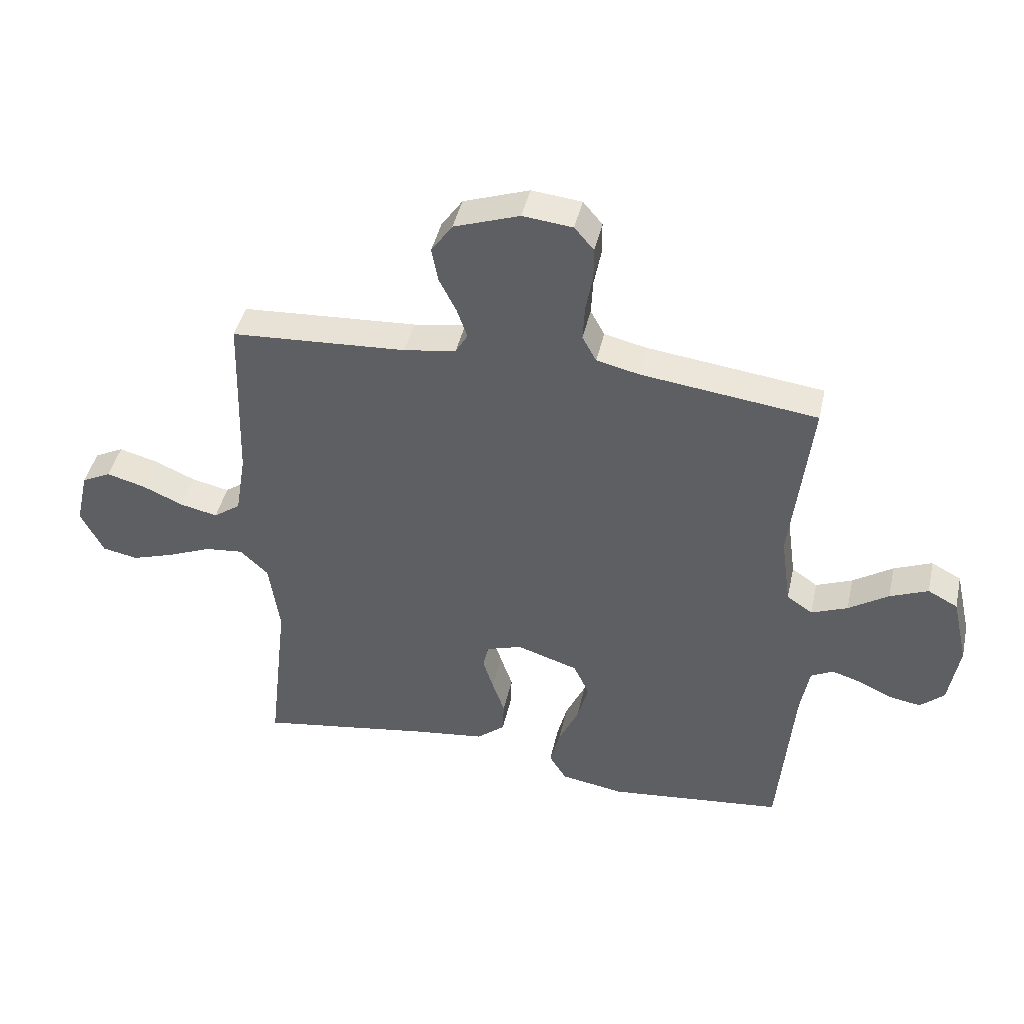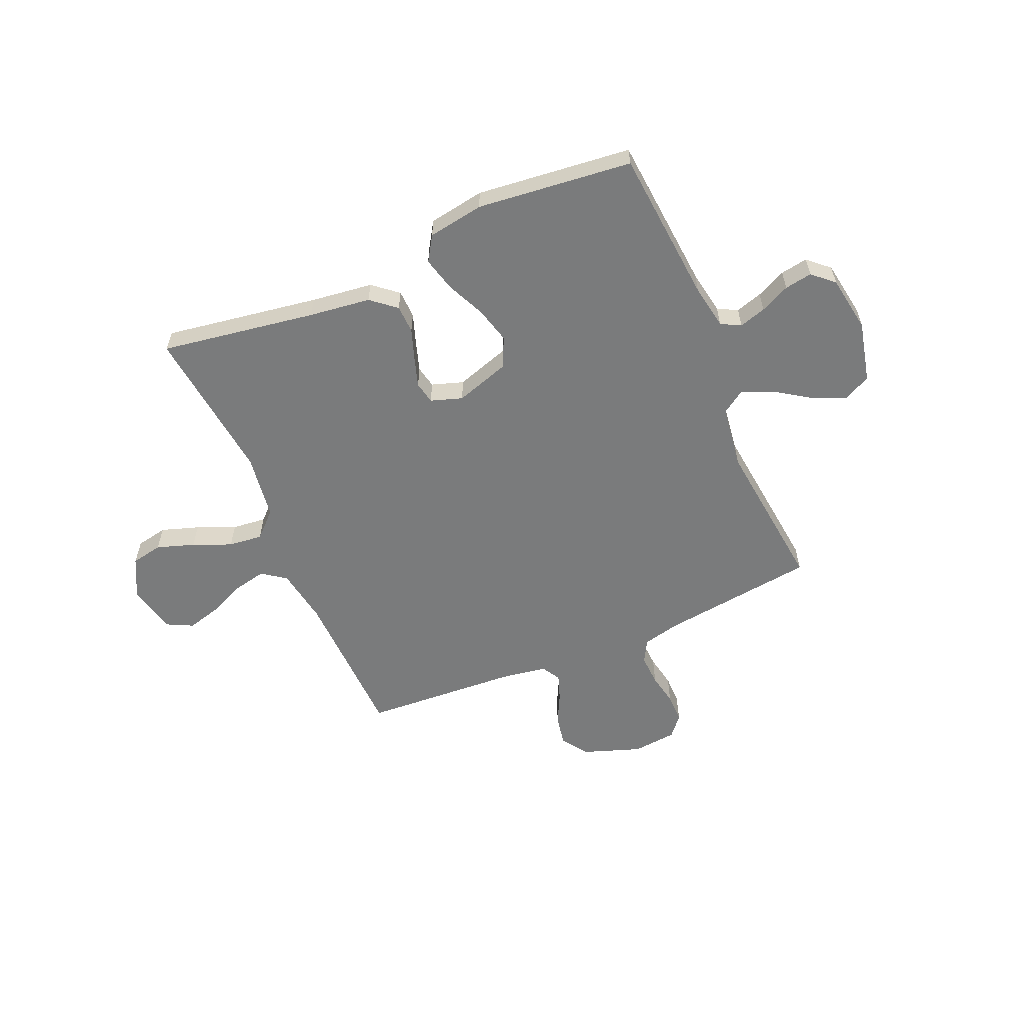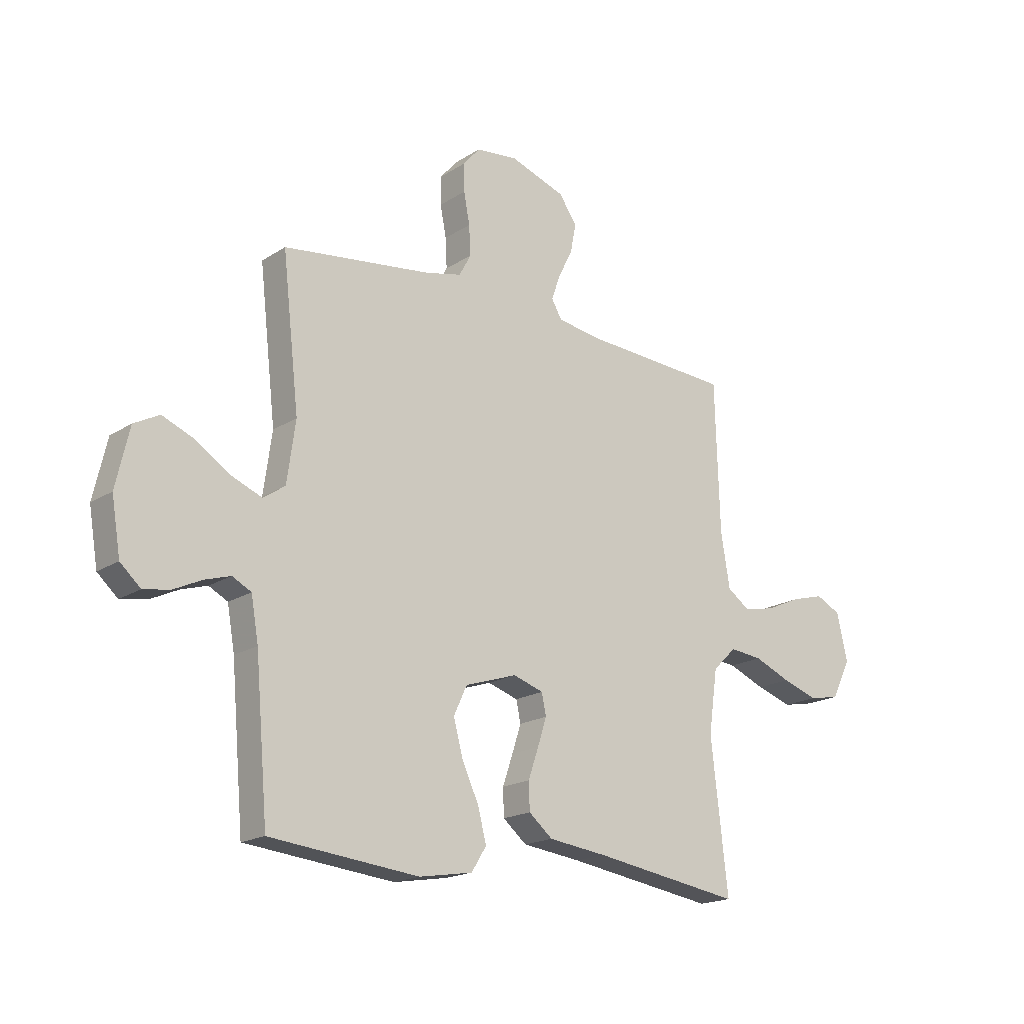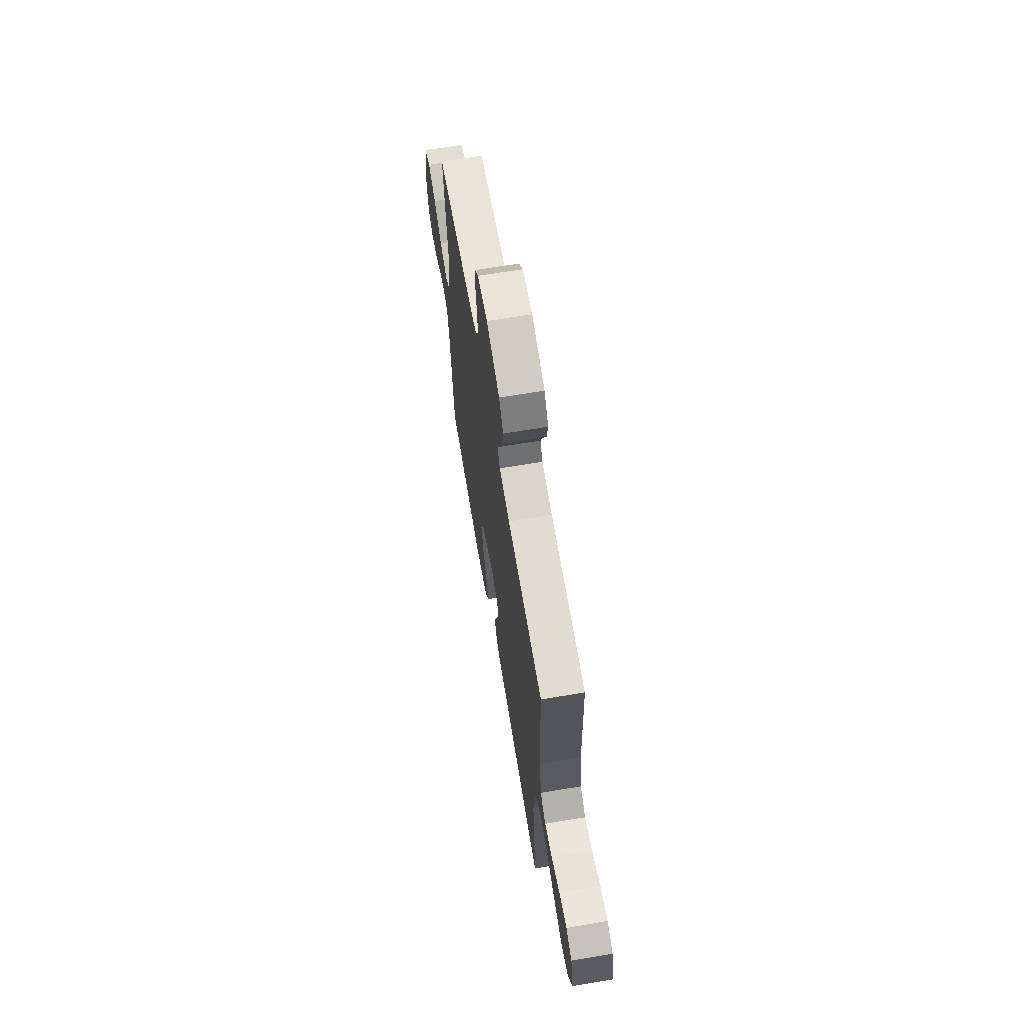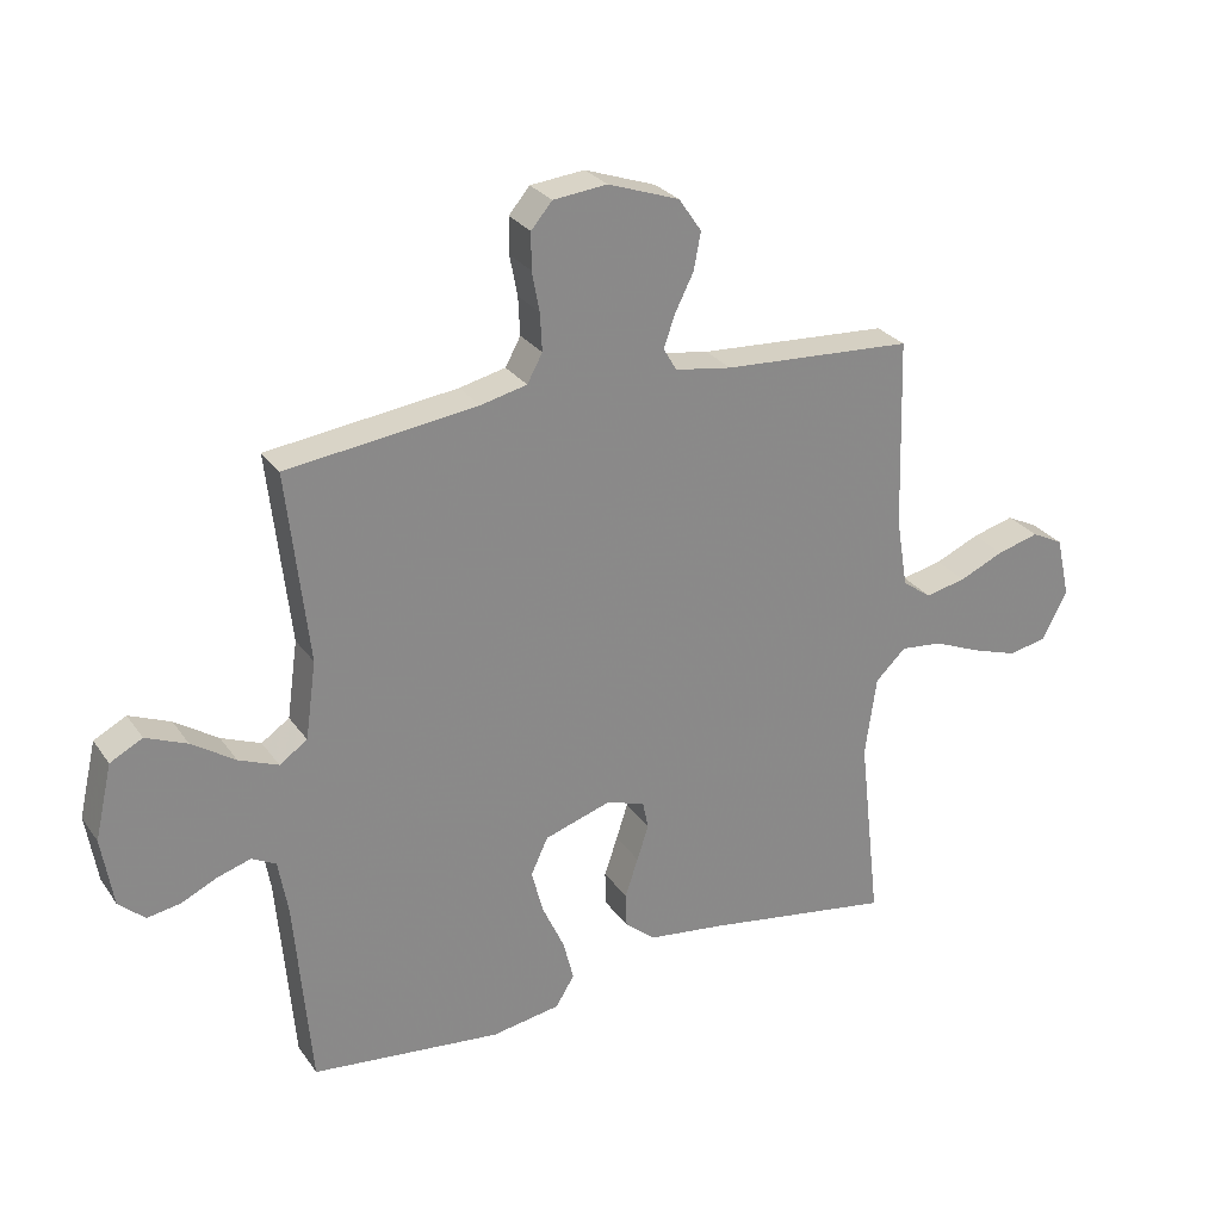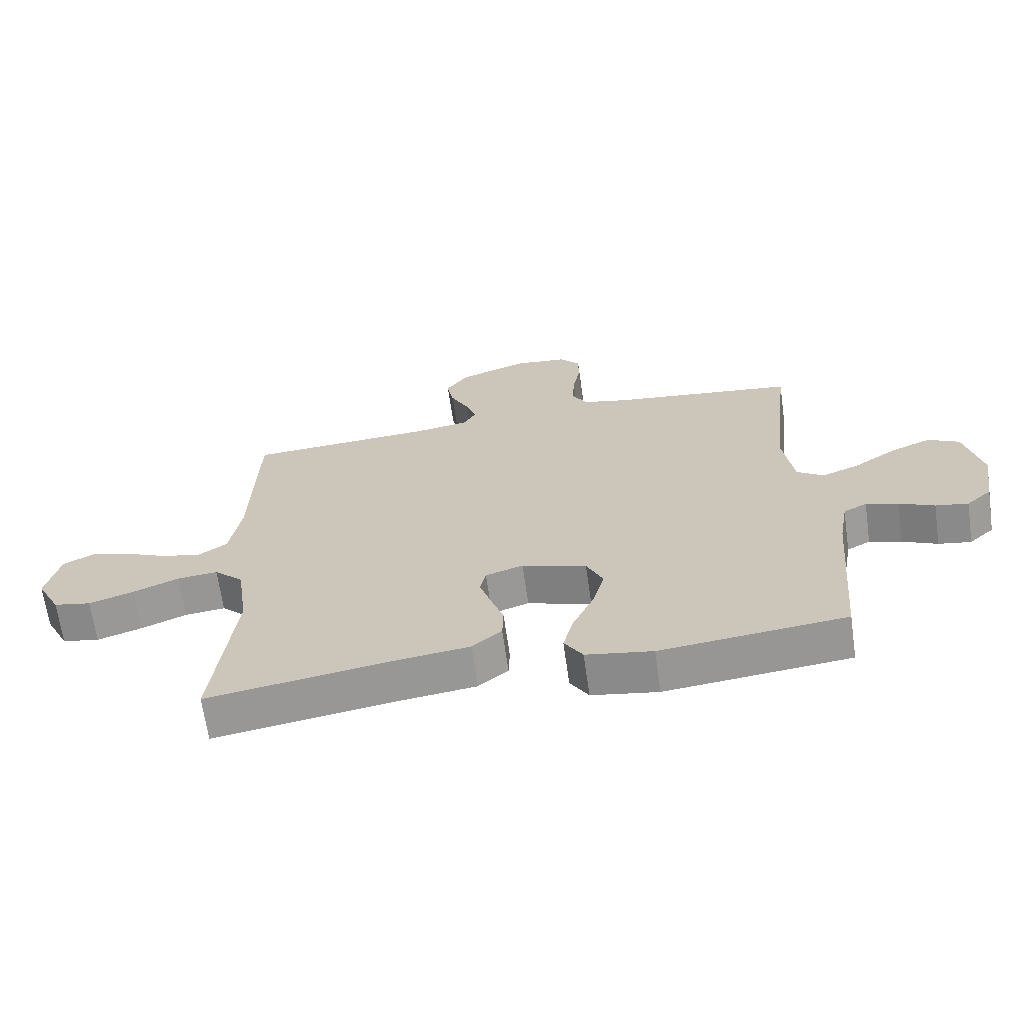
<metadata>
{"format":"obj","ext":"obj","renderer":"f3d","projection":"perspective","resolution":1024,"background":"white","views":[{"elev":43.6,"azim":-167.5,"up":"+Z"},{"elev":-58.3,"azim":-156.8,"up":"+Y"},{"elev":-18.3,"azim":-39.2,"up":"+Z"},{"elev":66.1,"azim":80.4,"up":"+Z"},{"elev":27.4,"azim":-27.6,"up":"+Z"},{"elev":-66.6,"azim":-171.9,"up":"+Z"}]}
</metadata>
<code>
v 0.5 0.07 -0.5
v 0.2 0.07 -0.453
v 0.081 0.07 -0.438
v 0.033 0.07 -0.398
v 0.031 0.07 -0.343
v 0.052 0.07 -0.282
v 0.07 0.07 -0.226
v 0.061 0.07 -0.183
v 0 0.07 -0.163
v -0.105 0.07 -0.197
v -0.132 0.07 -0.255
v -0.113 0.07 -0.326
v -0.079 0.07 -0.4
v -0.062 0.07 -0.466
v -0.092 0.07 -0.514
v -0.2 0.07 -0.532
v -0.5 0.07 -0.5
v -0.526 0.07 -0.2
v -0.541 0.07 -0.114
v -0.579 0.07 -0.094
v -0.631 0.07 -0.11
v -0.688 0.07 -0.137
v -0.741 0.07 -0.146
v -0.782 0.07 -0.109
v -0.8 0.07 0
v -0.773 0.07 0.118
v -0.722 0.07 0.145
v -0.657 0.07 0.118
v -0.589 0.07 0.073
v -0.527 0.07 0.048
v -0.483 0.07 0.078
v -0.466 0.07 0.2
v -0.5 0.07 0.5
v -0.2 0.07 0.538
v -0.127 0.07 0.555
v -0.103 0.07 0.599
v -0.106 0.07 0.659
v -0.118 0.07 0.722
v -0.118 0.07 0.779
v -0.085 0.07 0.818
v 0 0.07 0.827
v 0.112 0.07 0.788
v 0.148 0.07 0.736
v 0.137 0.07 0.677
v 0.108 0.07 0.619
v 0.09 0.07 0.568
v 0.111 0.07 0.532
v 0.2 0.07 0.518
v 0.5 0.07 0.5
v 0.509 0.07 0.2
v 0.527 0.07 0.091
v 0.573 0.07 0.058
v 0.637 0.07 0.072
v 0.707 0.07 0.103
v 0.773 0.07 0.121
v 0.823 0.07 0.096
v 0.845 0.07 0
v 0.806 0.07 -0.077
v 0.745 0.07 -0.089
v 0.672 0.07 -0.065
v 0.598 0.07 -0.034
v 0.532 0.07 -0.027
v 0.484 0.07 -0.073
v 0.466 0.07 -0.2
v 0.5 0 -0.5
v 0.2 0 -0.453
v 0.081 0 -0.438
v 0.033 0 -0.398
v 0.031 0 -0.343
v 0.052 0 -0.282
v 0.07 0 -0.226
v 0.061 0 -0.183
v 0 0 -0.163
v -0.105 0 -0.197
v -0.132 0 -0.255
v -0.113 0 -0.326
v -0.079 0 -0.4
v -0.062 0 -0.466
v -0.092 0 -0.514
v -0.2 0 -0.532
v -0.5 0 -0.5
v -0.526 0 -0.2
v -0.541 0 -0.114
v -0.579 0 -0.094
v -0.631 0 -0.11
v -0.688 0 -0.137
v -0.741 0 -0.146
v -0.782 0 -0.109
v -0.8 0 0
v -0.773 0 0.118
v -0.722 0 0.145
v -0.657 0 0.118
v -0.589 0 0.073
v -0.527 0 0.048
v -0.483 0 0.078
v -0.466 0 0.2
v -0.5 0 0.5
v -0.2 0 0.538
v -0.127 0 0.555
v -0.103 0 0.599
v -0.106 0 0.659
v -0.118 0 0.722
v -0.118 0 0.779
v -0.085 0 0.818
v 0 0 0.827
v 0.112 0 0.788
v 0.148 0 0.736
v 0.137 0 0.677
v 0.108 0 0.619
v 0.09 0 0.568
v 0.111 0 0.532
v 0.2 0 0.518
v 0.5 0 0.5
v 0.509 0 0.2
v 0.527 0 0.091
v 0.573 0 0.058
v 0.637 0 0.072
v 0.707 0 0.103
v 0.773 0 0.121
v 0.823 0 0.096
v 0.845 0 0
v 0.806 0 -0.077
v 0.745 0 -0.089
v 0.672 0 -0.065
v 0.598 0 -0.034
v 0.532 0 -0.027
v 0.484 0 -0.073
v 0.466 0 -0.2
f 58 59 60 61
f 56 57 58 61
f 56 61 62
f 53 54 55 56
f 52 53 56 62
f 51 52 62 63
f 48 49 50
f 47 48 50 51
f 42 43 44 45
f 42 45 46
f 41 42 46
f 40 41 46
f 37 38 39 40
f 36 37 40 46
f 35 36 46 47
f 32 33 34
f 31 32 34 35
f 26 27 28 29
f 26 29 30
f 25 26 30
f 24 25 30
f 21 22 23 24
f 20 21 24 30
f 19 20 30 31
f 15 16 17 18
f 12 13 14 15
f 11 12 15 18
f 10 11 18 19
f 3 4 5 6
f 2 3 6 7
f 64 1 2 7
f 63 64 7 8
f 51 63 8 9
f 31 35 47 51
f 19 31 51
f 9 10 19 51
f 125 124 123 122
f 125 122 121 120
f 126 125 120
f 120 119 118 117
f 126 120 117 116
f 127 126 116 115
f 114 113 112
f 115 114 112 111
f 109 108 107 106
f 110 109 106
f 110 106 105
f 110 105 104
f 104 103 102 101
f 110 104 101 100
f 111 110 100 99
f 98 97 96
f 99 98 96 95
f 93 92 91 90
f 94 93 90
f 94 90 89
f 94 89 88
f 88 87 86 85
f 94 88 85 84
f 95 94 84 83
f 82 81 80 79
f 79 78 77 76
f 82 79 76 75
f 83 82 75 74
f 70 69 68 67
f 71 70 67 66
f 71 66 65 128
f 72 71 128 127
f 73 72 127 115
f 115 111 99 95
f 115 95 83
f 115 83 74 73
f 1 65 66 2
f 2 66 67 3
f 3 67 68 4
f 4 68 69 5
f 5 69 70 6
f 6 70 71 7
f 7 71 72 8
f 8 72 73 9
f 9 73 74 10
f 10 74 75 11
f 11 75 76 12
f 12 76 77 13
f 13 77 78 14
f 14 78 79 15
f 15 79 80 16
f 16 80 81 17
f 17 81 82 18
f 18 82 83 19
f 19 83 84 20
f 20 84 85 21
f 21 85 86 22
f 22 86 87 23
f 23 87 88 24
f 24 88 89 25
f 25 89 90 26
f 26 90 91 27
f 27 91 92 28
f 28 92 93 29
f 29 93 94 30
f 30 94 95 31
f 31 95 96 32
f 32 96 97 33
f 33 97 98 34
f 34 98 99 35
f 35 99 100 36
f 36 100 101 37
f 37 101 102 38
f 38 102 103 39
f 39 103 104 40
f 40 104 105 41
f 41 105 106 42
f 42 106 107 43
f 43 107 108 44
f 44 108 109 45
f 45 109 110 46
f 46 110 111 47
f 47 111 112 48
f 48 112 113 49
f 49 113 114 50
f 50 114 115 51
f 51 115 116 52
f 52 116 117 53
f 53 117 118 54
f 54 118 119 55
f 55 119 120 56
f 56 120 121 57
f 57 121 122 58
f 58 122 123 59
f 59 123 124 60
f 60 124 125 61
f 61 125 126 62
f 62 126 127 63
f 63 127 128 64
f 64 128 65 1

</code>
